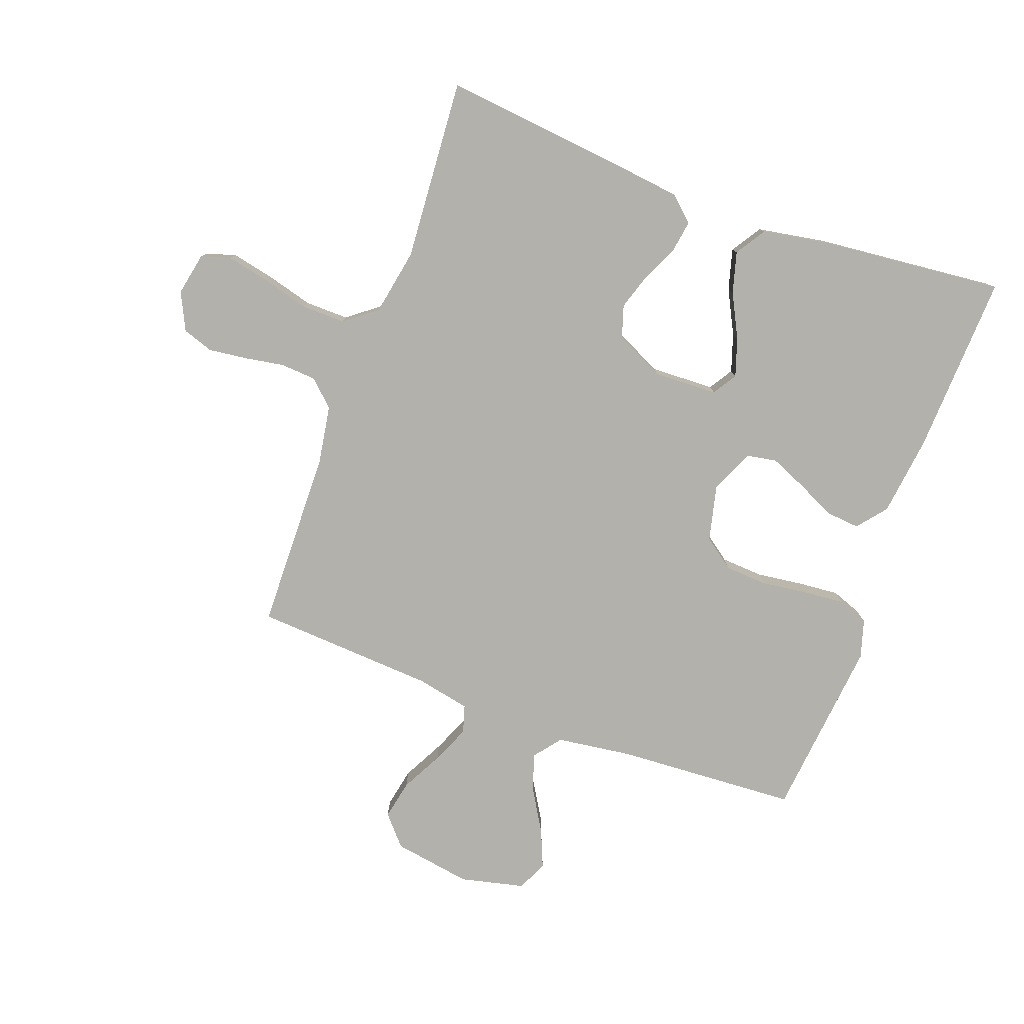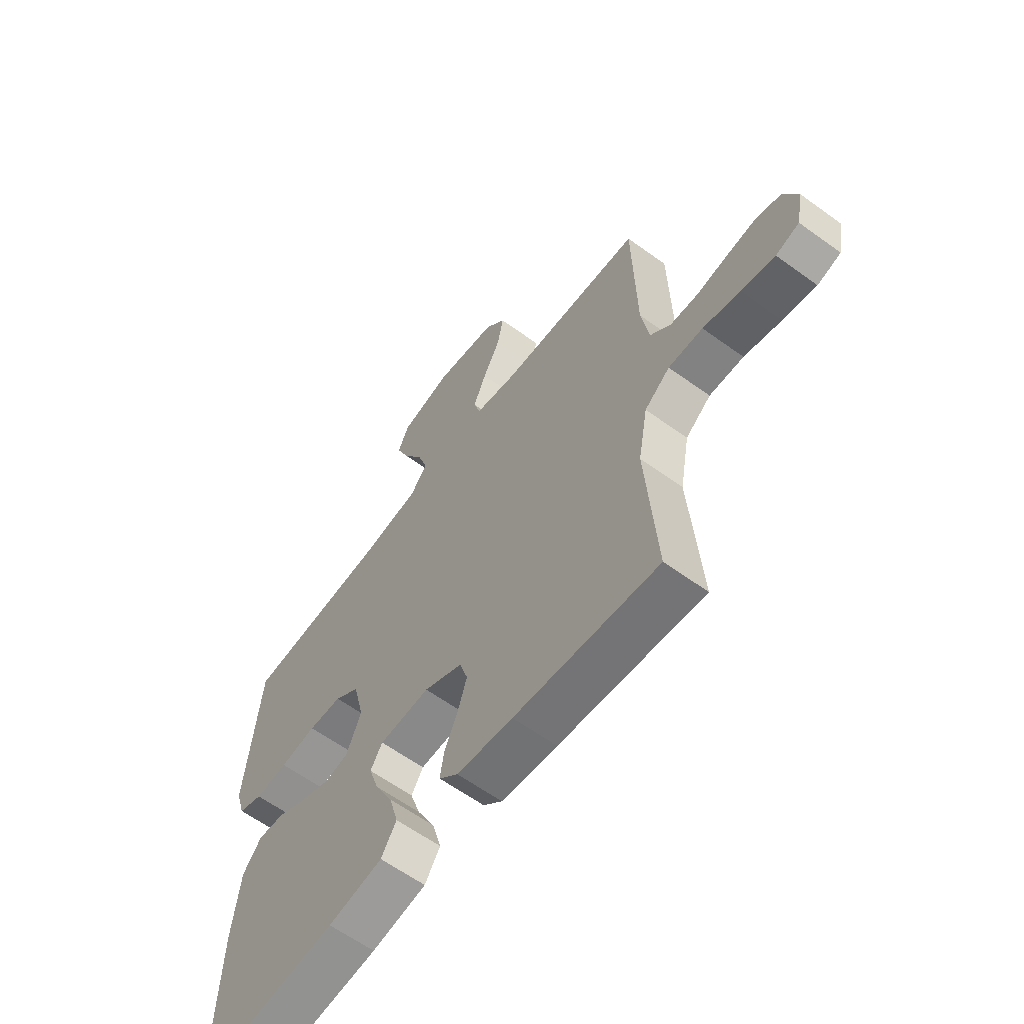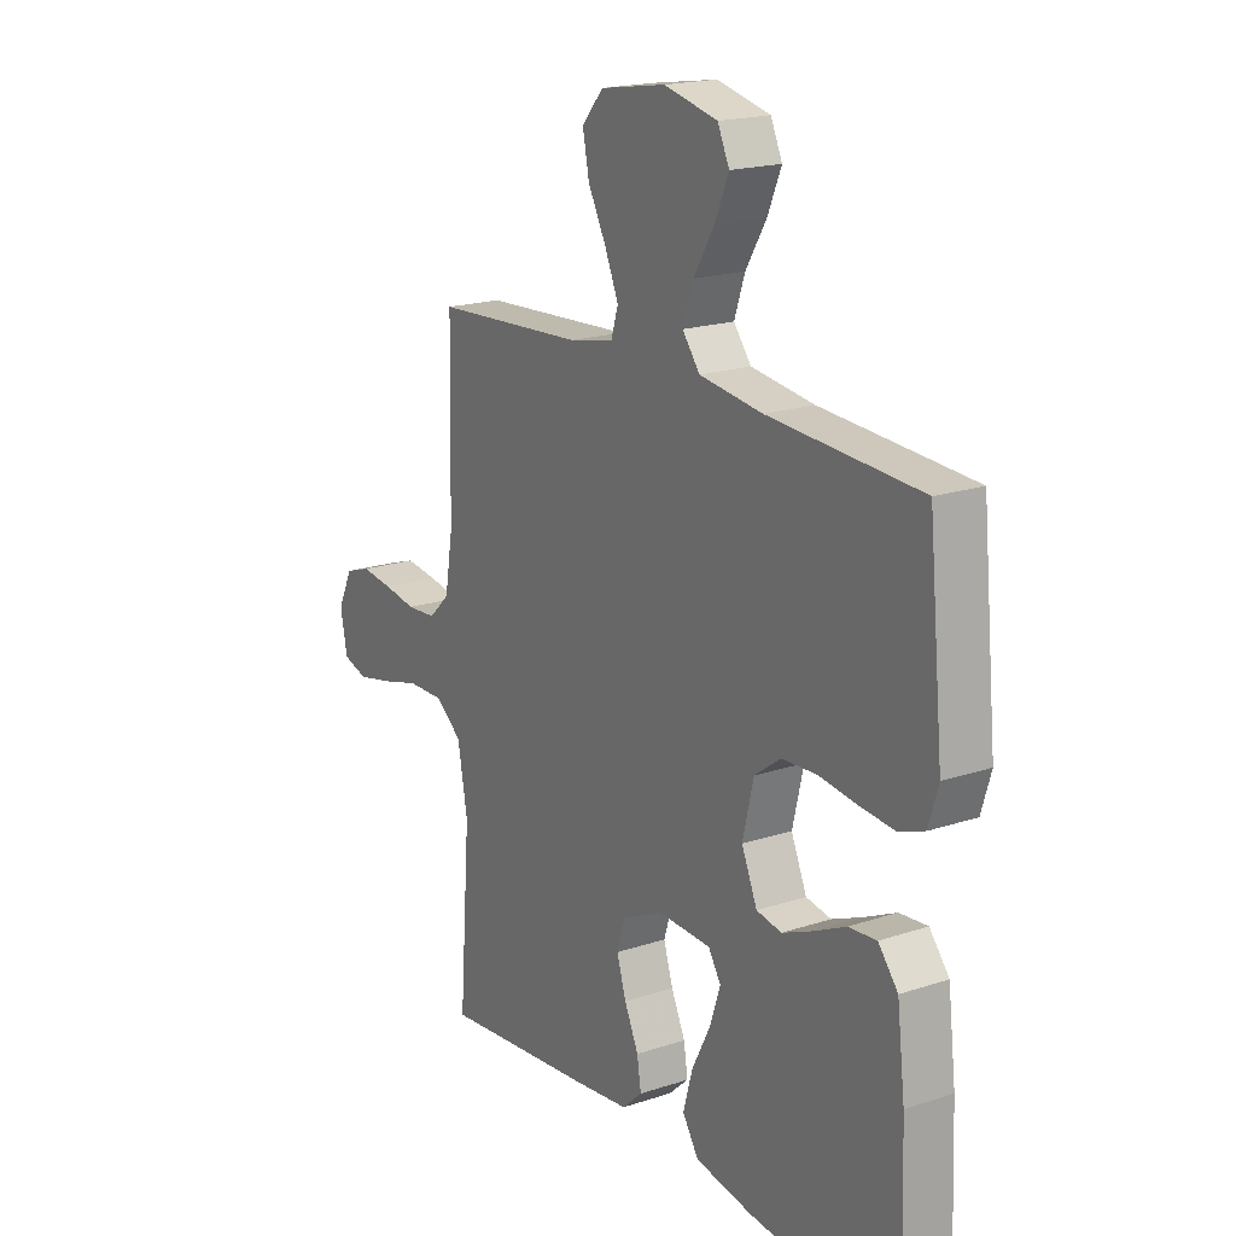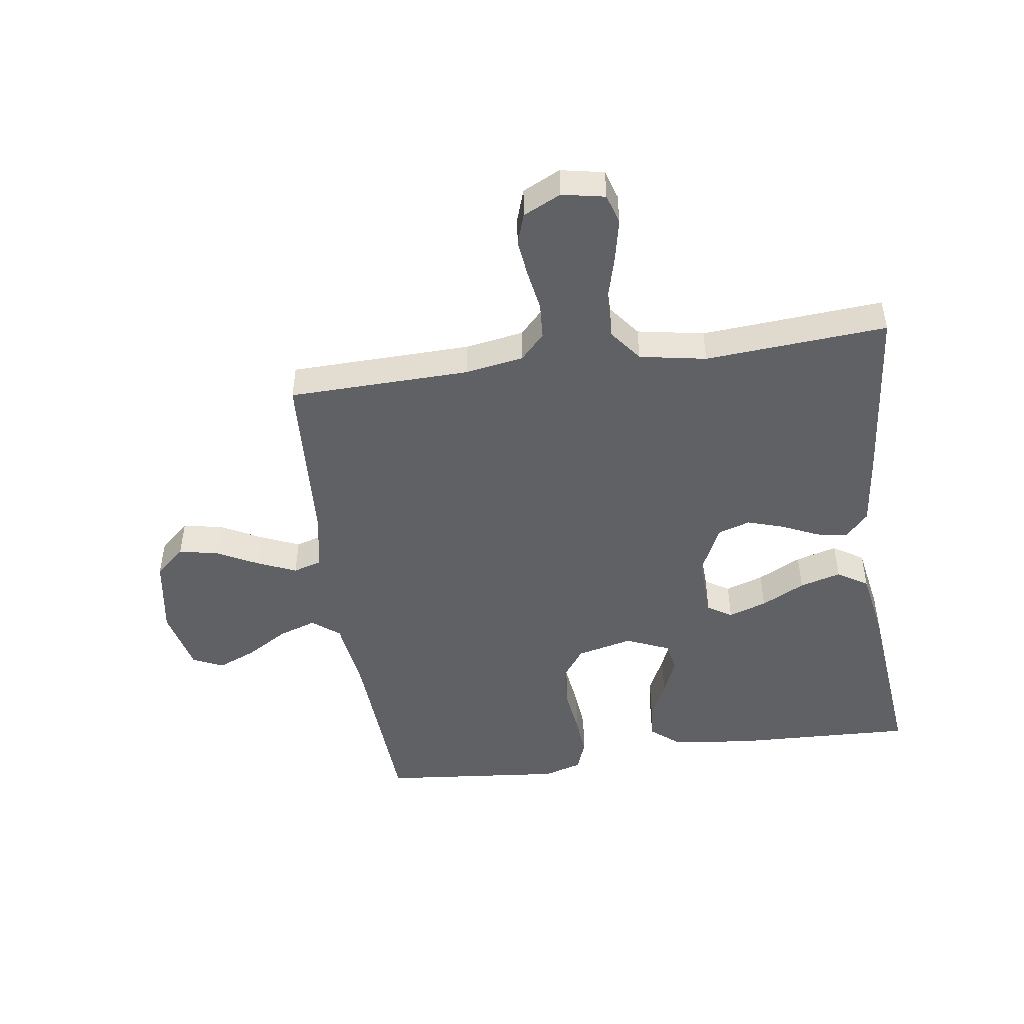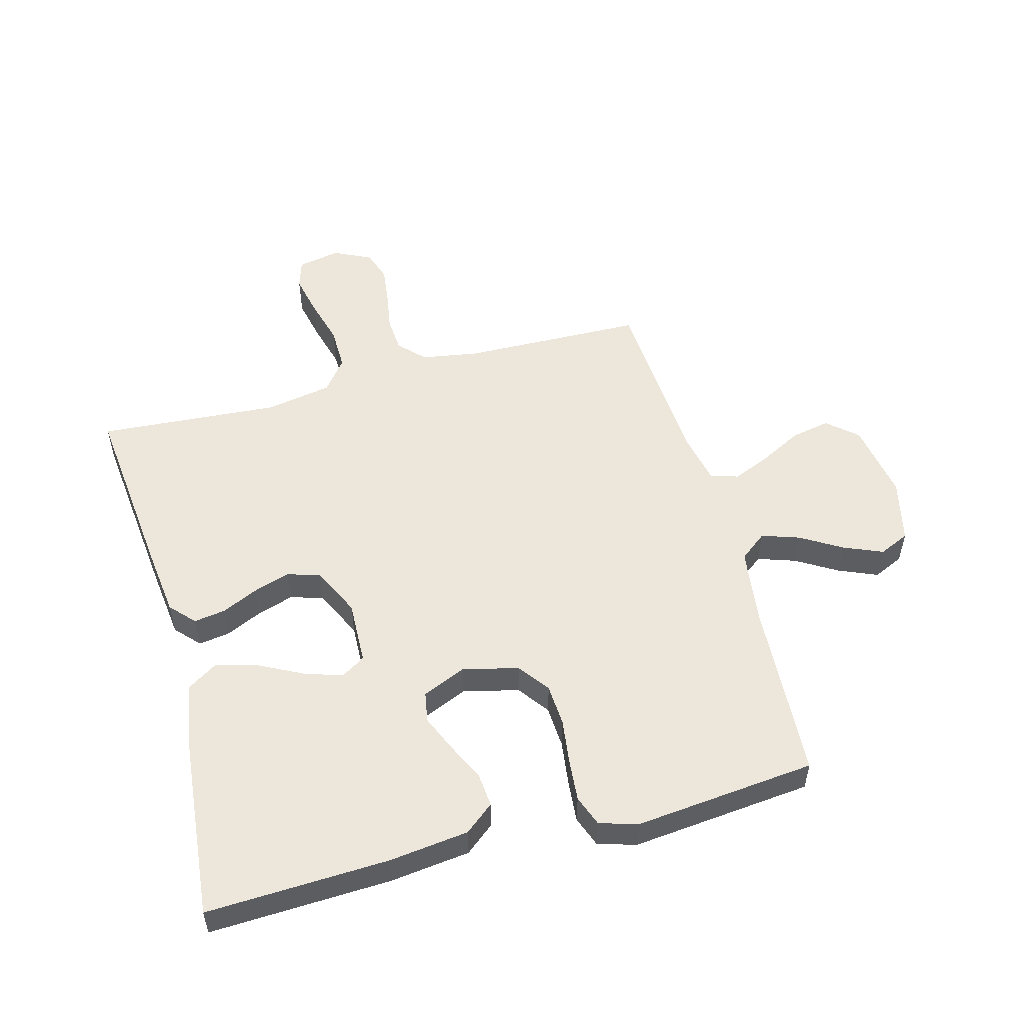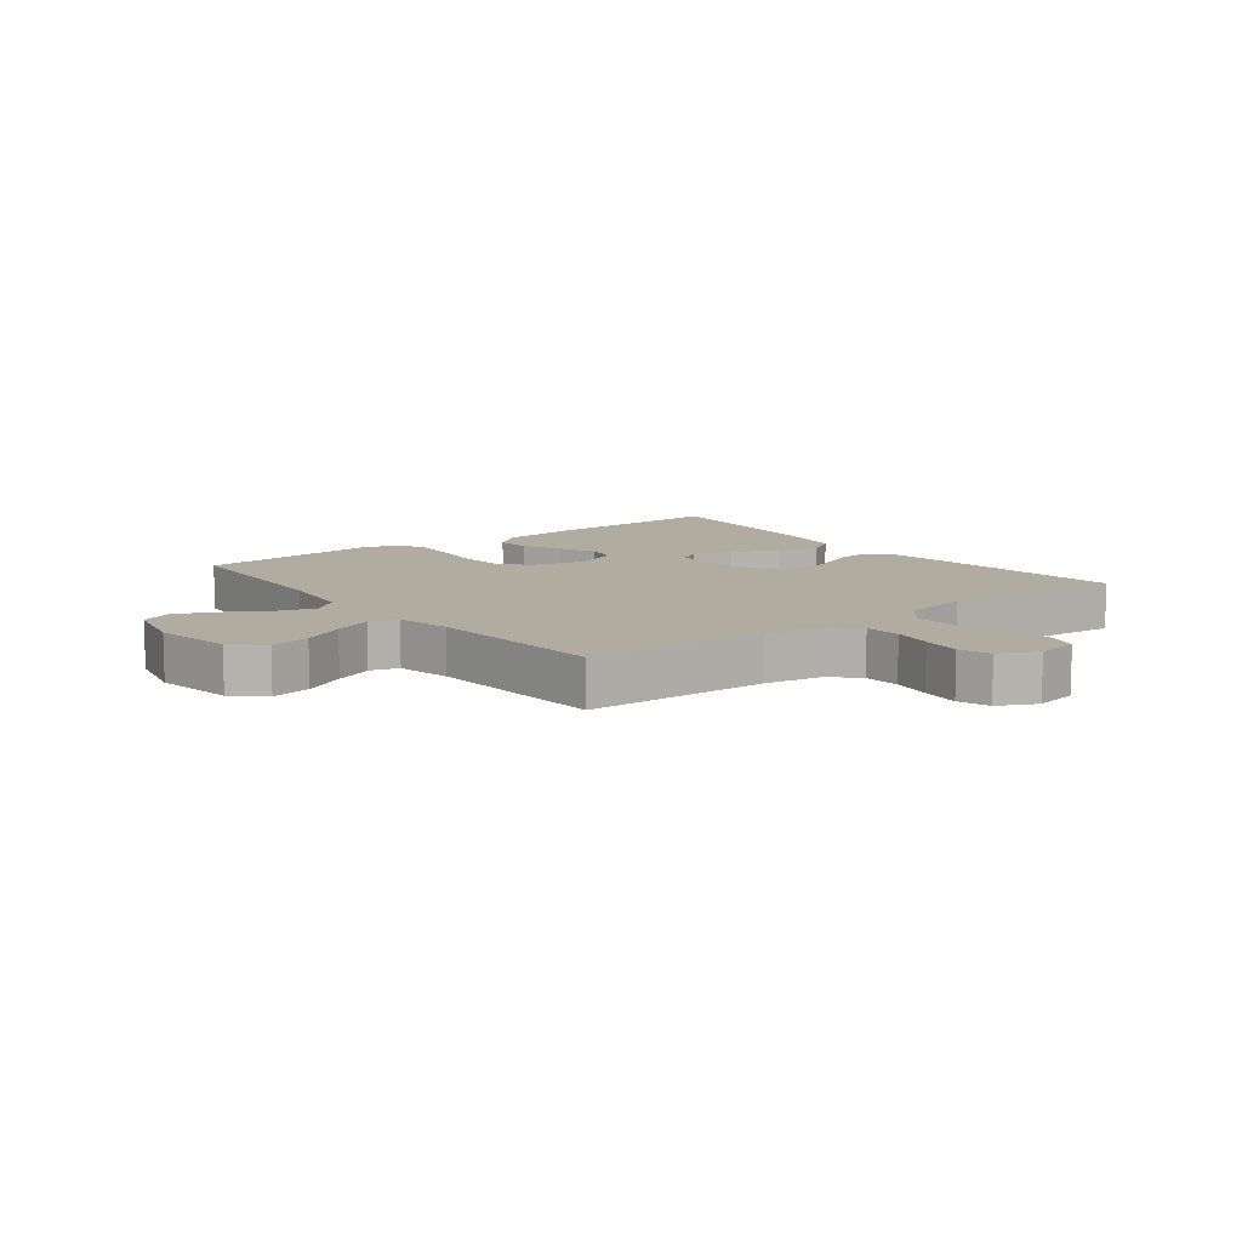
<metadata>
{"format":"obj","ext":"obj","renderer":"f3d","projection":"perspective","resolution":1024,"background":"white","views":[{"elev":-79.0,"azim":159.8,"up":"+Y"},{"elev":-61.4,"azim":53.5,"up":"+Z"},{"elev":18.9,"azim":-122.2,"up":"+Z"},{"elev":-47.9,"azim":98.2,"up":"+Y"},{"elev":53.0,"azim":-105.2,"up":"+Y"},{"elev":9.9,"azim":52.4,"up":"+Y"}]}
</metadata>
<code>
v -0.5 0.07 -0.5
v -0.488 0.07 -0.2
v -0.472 0.07 -0.068
v -0.433 0.07 -0.02
v -0.377 0.07 -0.025
v -0.314 0.07 -0.055
v -0.253 0.07 -0.081
v -0.203 0.07 -0.072
v -0.172 0.07 0
v -0.194 0.07 0.092
v -0.246 0.07 0.13
v -0.316 0.07 0.134
v -0.392 0.07 0.124
v -0.46 0.07 0.118
v -0.511 0.07 0.137
v -0.53 0.07 0.2
v -0.5 0.07 0.5
v -0.2 0.07 0.518
v -0.075 0.07 0.535
v -0.04 0.07 0.58
v -0.061 0.07 0.642
v -0.102 0.07 0.71
v -0.129 0.07 0.774
v -0.106 0.07 0.824
v 0 0.07 0.849
v 0.13 0.07 0.828
v 0.173 0.07 0.779
v 0.16 0.07 0.714
v 0.124 0.07 0.645
v 0.097 0.07 0.582
v 0.111 0.07 0.536
v 0.2 0.07 0.518
v 0.5 0.07 0.5
v 0.507 0.07 0.2
v 0.523 0.07 0.104
v 0.565 0.07 0.064
v 0.624 0.07 0.06
v 0.689 0.07 0.071
v 0.753 0.07 0.079
v 0.804 0.07 0.062
v 0.834 0.07 0
v 0.82 0.07 -0.071
v 0.771 0.07 -0.086
v 0.701 0.07 -0.071
v 0.623 0.07 -0.05
v 0.551 0.07 -0.049
v 0.498 0.07 -0.09
v 0.478 0.07 -0.2
v 0.5 0.07 -0.5
v 0.2 0.07 -0.469
v 0.083 0.07 -0.455
v 0.043 0.07 -0.418
v 0.051 0.07 -0.366
v 0.079 0.07 -0.305
v 0.098 0.07 -0.245
v 0.081 0.07 -0.192
v 0 0.07 -0.153
v -0.106 0.07 -0.157
v -0.131 0.07 -0.197
v -0.11 0.07 -0.26
v -0.073 0.07 -0.332
v -0.054 0.07 -0.4
v -0.086 0.07 -0.45
v -0.2 0.07 -0.47
v -0.5 0 -0.5
v -0.488 0 -0.2
v -0.472 0 -0.068
v -0.433 0 -0.02
v -0.377 0 -0.025
v -0.314 0 -0.055
v -0.253 0 -0.081
v -0.203 0 -0.072
v -0.172 0 0
v -0.194 0 0.092
v -0.246 0 0.13
v -0.316 0 0.134
v -0.392 0 0.124
v -0.46 0 0.118
v -0.511 0 0.137
v -0.53 0 0.2
v -0.5 0 0.5
v -0.2 0 0.518
v -0.075 0 0.535
v -0.04 0 0.58
v -0.061 0 0.642
v -0.102 0 0.71
v -0.129 0 0.774
v -0.106 0 0.824
v 0 0 0.849
v 0.13 0 0.828
v 0.173 0 0.779
v 0.16 0 0.714
v 0.124 0 0.645
v 0.097 0 0.582
v 0.111 0 0.536
v 0.2 0 0.518
v 0.5 0 0.5
v 0.507 0 0.2
v 0.523 0 0.104
v 0.565 0 0.064
v 0.624 0 0.06
v 0.689 0 0.071
v 0.753 0 0.079
v 0.804 0 0.062
v 0.834 0 0
v 0.82 0 -0.071
v 0.771 0 -0.086
v 0.701 0 -0.071
v 0.623 0 -0.05
v 0.551 0 -0.049
v 0.498 0 -0.09
v 0.478 0 -0.2
v 0.5 0 -0.5
v 0.2 0 -0.469
v 0.083 0 -0.455
v 0.043 0 -0.418
v 0.051 0 -0.366
v 0.079 0 -0.305
v 0.098 0 -0.245
v 0.081 0 -0.192
v 0 0 -0.153
v -0.106 0 -0.157
v -0.131 0 -0.197
v -0.11 0 -0.26
v -0.073 0 -0.332
v -0.054 0 -0.4
v -0.086 0 -0.45
v -0.2 0 -0.47
f 4 5 6
f 3 4 6
f 2 3 6
f 1 2 6
f 64 1 6
f 63 64 6
f 62 63 6
f 61 62 6
f 60 61 6
f 59 60 6 7
f 58 59 7 8
f 57 58 8 9
f 56 57 9 10
f 52 53 54
f 51 52 54
f 50 51 54
f 49 50 54
f 48 49 54
f 47 48 54 55
f 46 47 55 56
f 43 44 45
f 42 43 45
f 41 42 45
f 40 41 45
f 39 40 45
f 38 39 45
f 37 38 45
f 36 37 45 46
f 46 56 10
f 36 46 10
f 35 36 10
f 32 33 34
f 35 10 11
f 34 35 11
f 32 34 11
f 31 32 11
f 27 28 29
f 26 27 29
f 25 26 29
f 24 25 29
f 23 24 29
f 22 23 29
f 21 22 29
f 20 21 29 30
f 31 11 12
f 30 31 12
f 20 30 12
f 19 20 12
f 16 17 18
f 16 18 19
f 15 16 19
f 14 15 19
f 13 14 19
f 12 13 19
f 70 69 68
f 70 68 67
f 70 67 66
f 70 66 65
f 70 65 128
f 70 128 127
f 70 127 126
f 70 126 125
f 70 125 124
f 71 70 124 123
f 72 71 123 122
f 73 72 122 121
f 74 73 121 120
f 118 117 116
f 118 116 115
f 118 115 114
f 118 114 113
f 118 113 112
f 119 118 112 111
f 120 119 111 110
f 109 108 107
f 109 107 106
f 109 106 105
f 109 105 104
f 109 104 103
f 109 103 102
f 109 102 101
f 110 109 101 100
f 74 120 110
f 74 110 100
f 74 100 99
f 98 97 96
f 75 74 99
f 75 99 98
f 75 98 96
f 75 96 95
f 93 92 91
f 93 91 90
f 93 90 89
f 93 89 88
f 93 88 87
f 93 87 86
f 93 86 85
f 94 93 85 84
f 76 75 95
f 76 95 94
f 76 94 84
f 76 84 83
f 82 81 80
f 83 82 80
f 83 80 79
f 83 79 78
f 83 78 77
f 83 77 76
f 1 65 66 2
f 2 66 67 3
f 3 67 68 4
f 4 68 69 5
f 5 69 70 6
f 6 70 71 7
f 7 71 72 8
f 8 72 73 9
f 9 73 74 10
f 10 74 75 11
f 11 75 76 12
f 12 76 77 13
f 13 77 78 14
f 14 78 79 15
f 15 79 80 16
f 16 80 81 17
f 17 81 82 18
f 18 82 83 19
f 19 83 84 20
f 20 84 85 21
f 21 85 86 22
f 22 86 87 23
f 23 87 88 24
f 24 88 89 25
f 25 89 90 26
f 26 90 91 27
f 27 91 92 28
f 28 92 93 29
f 29 93 94 30
f 30 94 95 31
f 31 95 96 32
f 32 96 97 33
f 33 97 98 34
f 34 98 99 35
f 35 99 100 36
f 36 100 101 37
f 37 101 102 38
f 38 102 103 39
f 39 103 104 40
f 40 104 105 41
f 41 105 106 42
f 42 106 107 43
f 43 107 108 44
f 44 108 109 45
f 45 109 110 46
f 46 110 111 47
f 47 111 112 48
f 48 112 113 49
f 49 113 114 50
f 50 114 115 51
f 51 115 116 52
f 52 116 117 53
f 53 117 118 54
f 54 118 119 55
f 55 119 120 56
f 56 120 121 57
f 57 121 122 58
f 58 122 123 59
f 59 123 124 60
f 60 124 125 61
f 61 125 126 62
f 62 126 127 63
f 63 127 128 64
f 64 128 65 1

</code>
